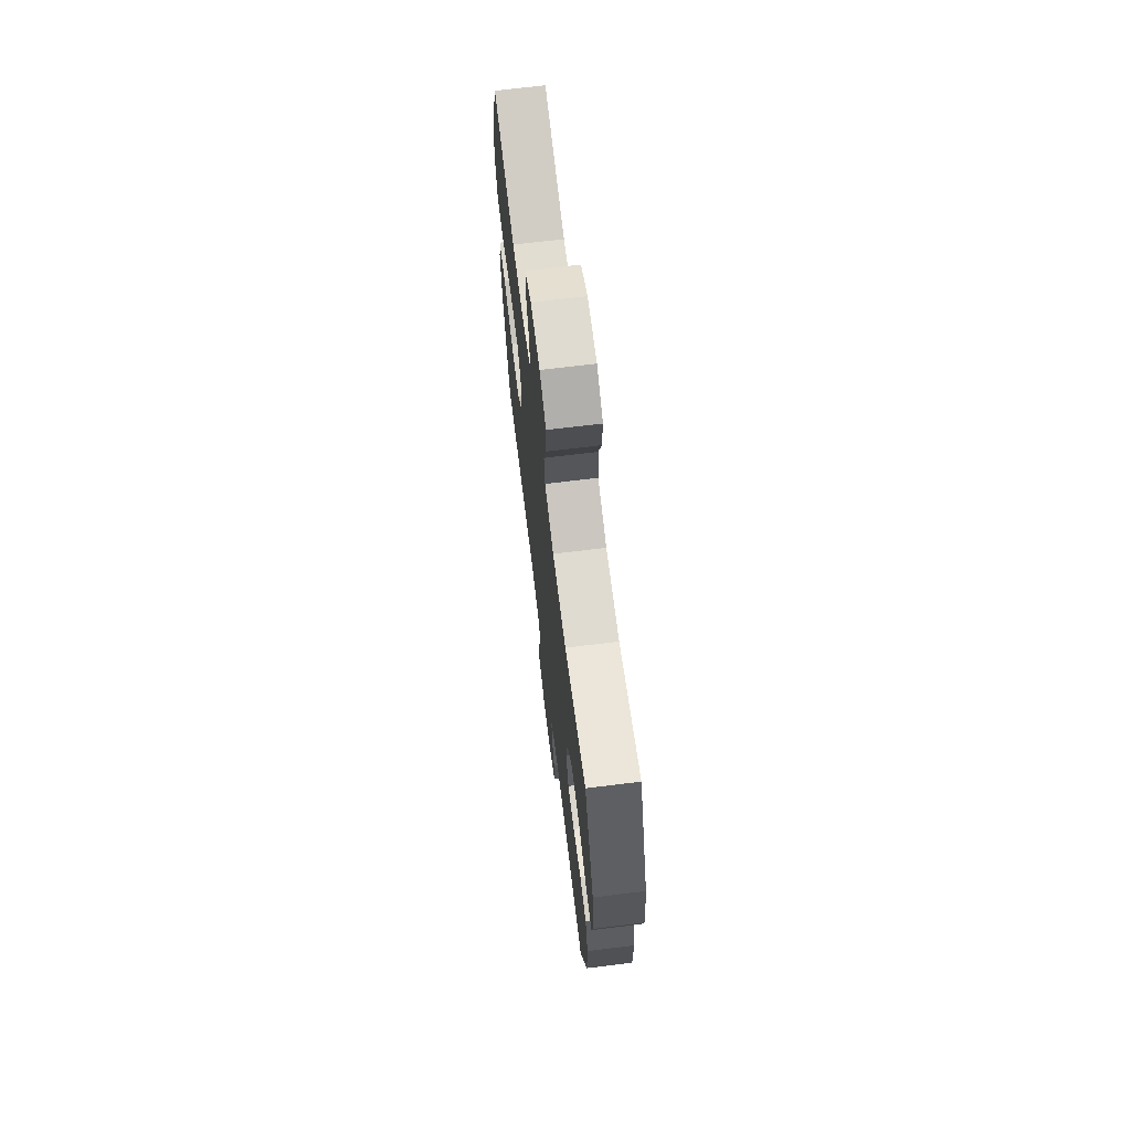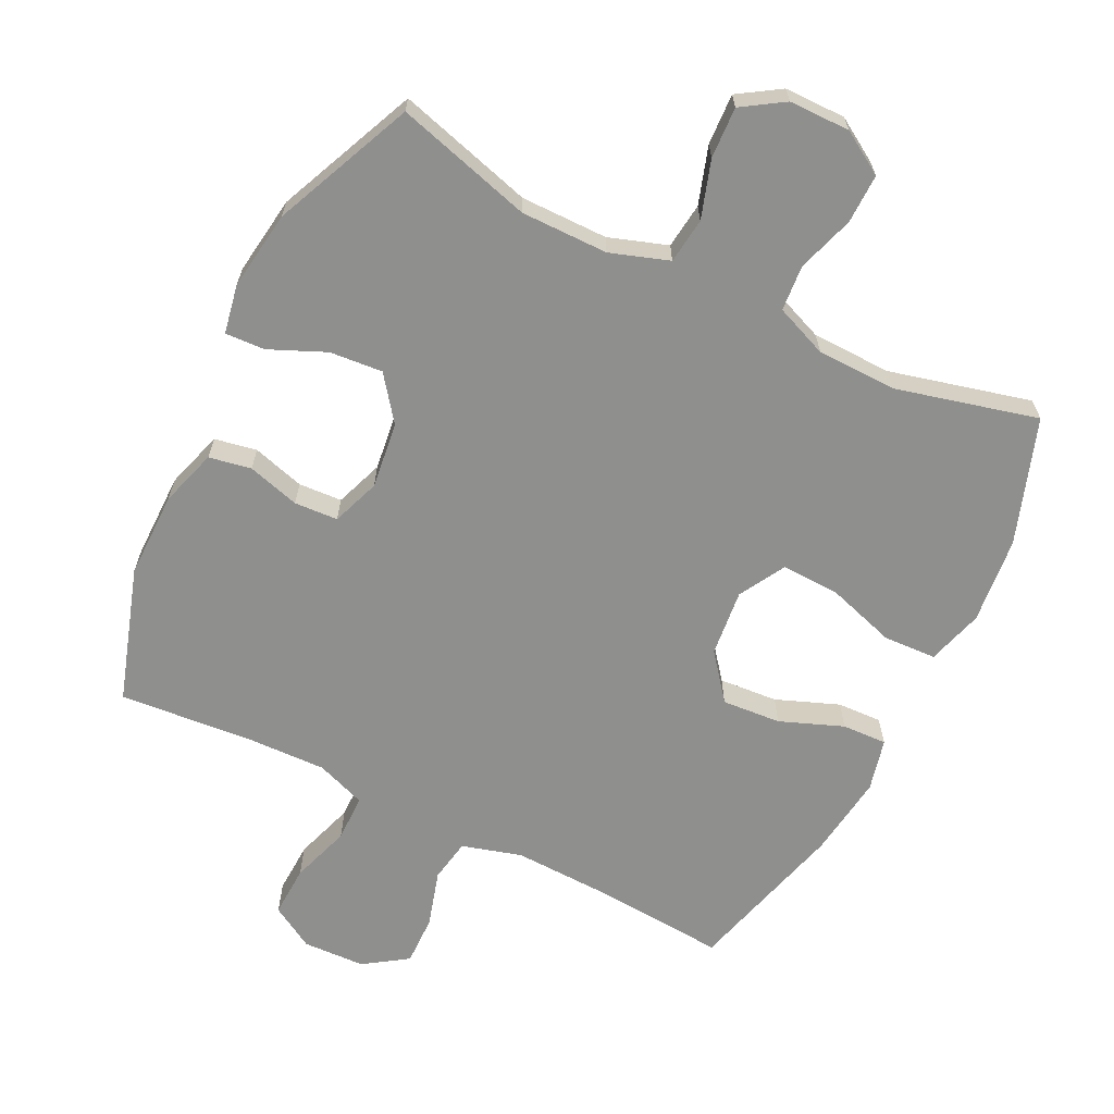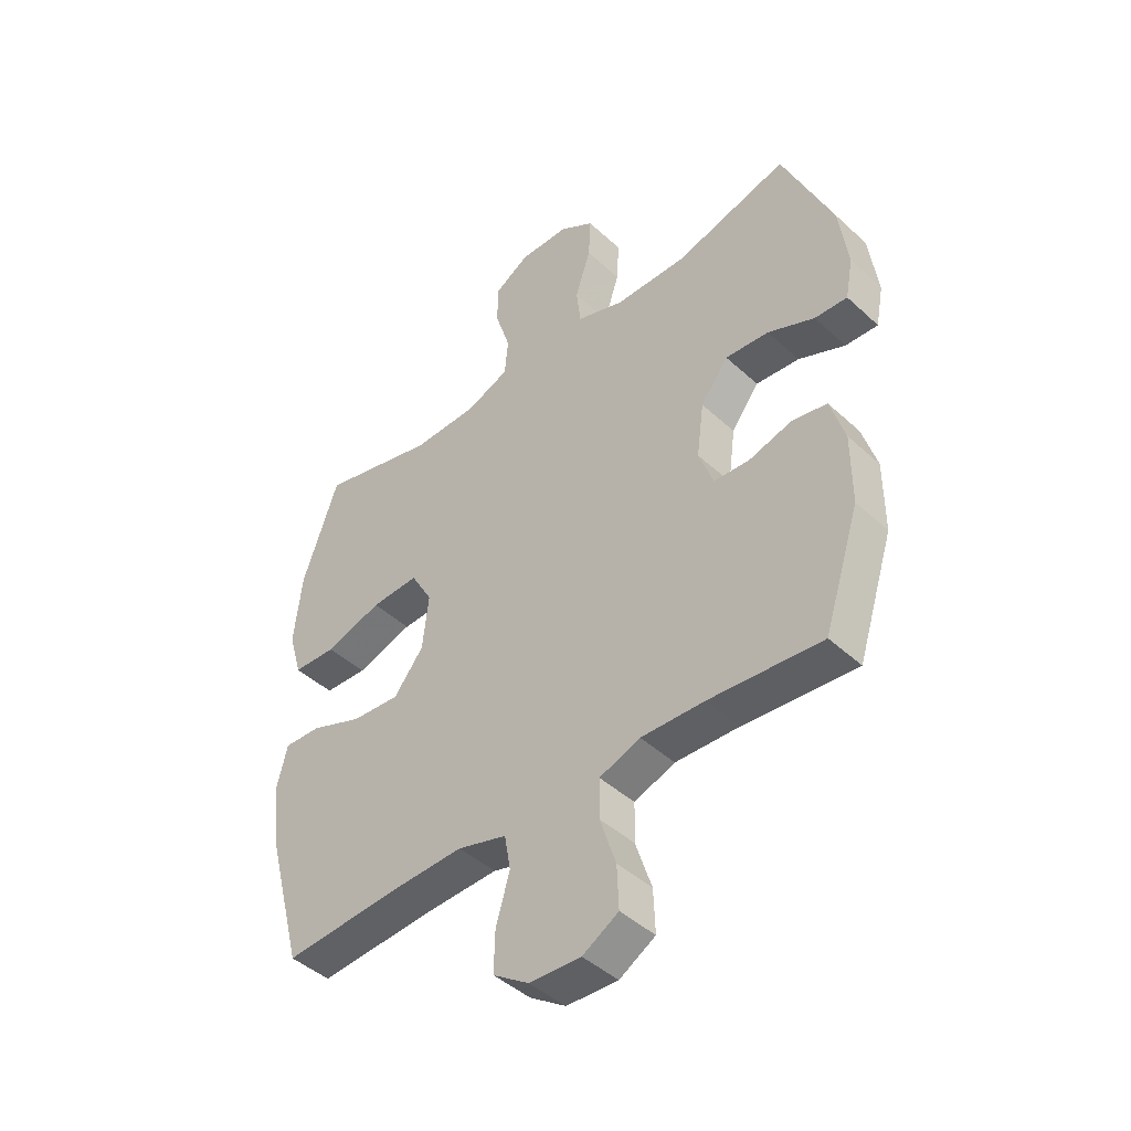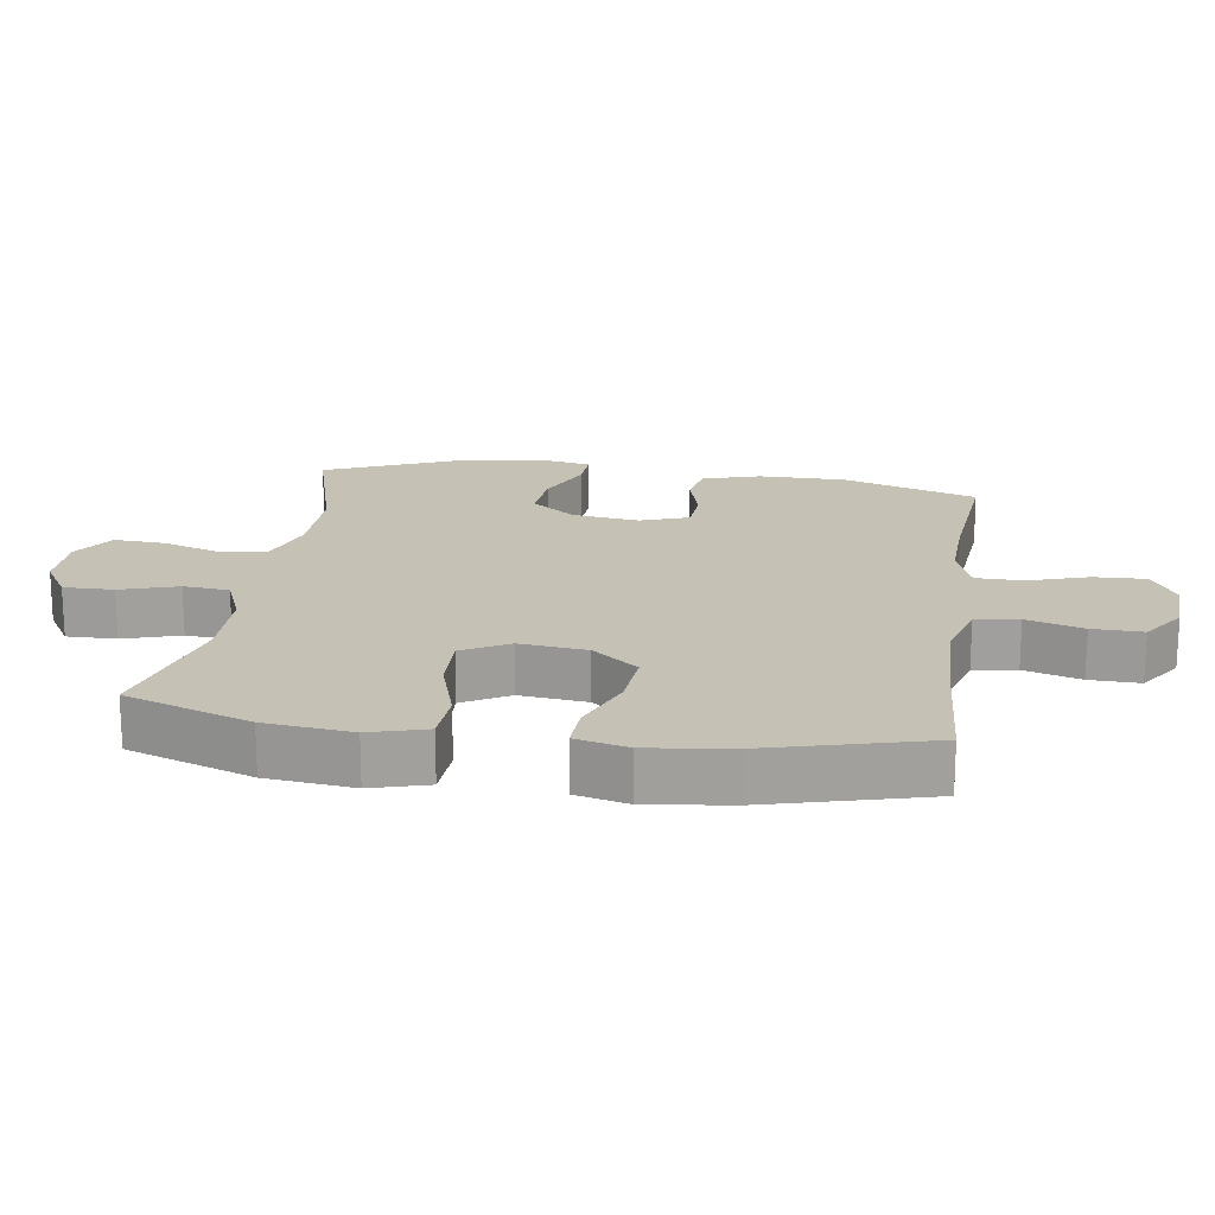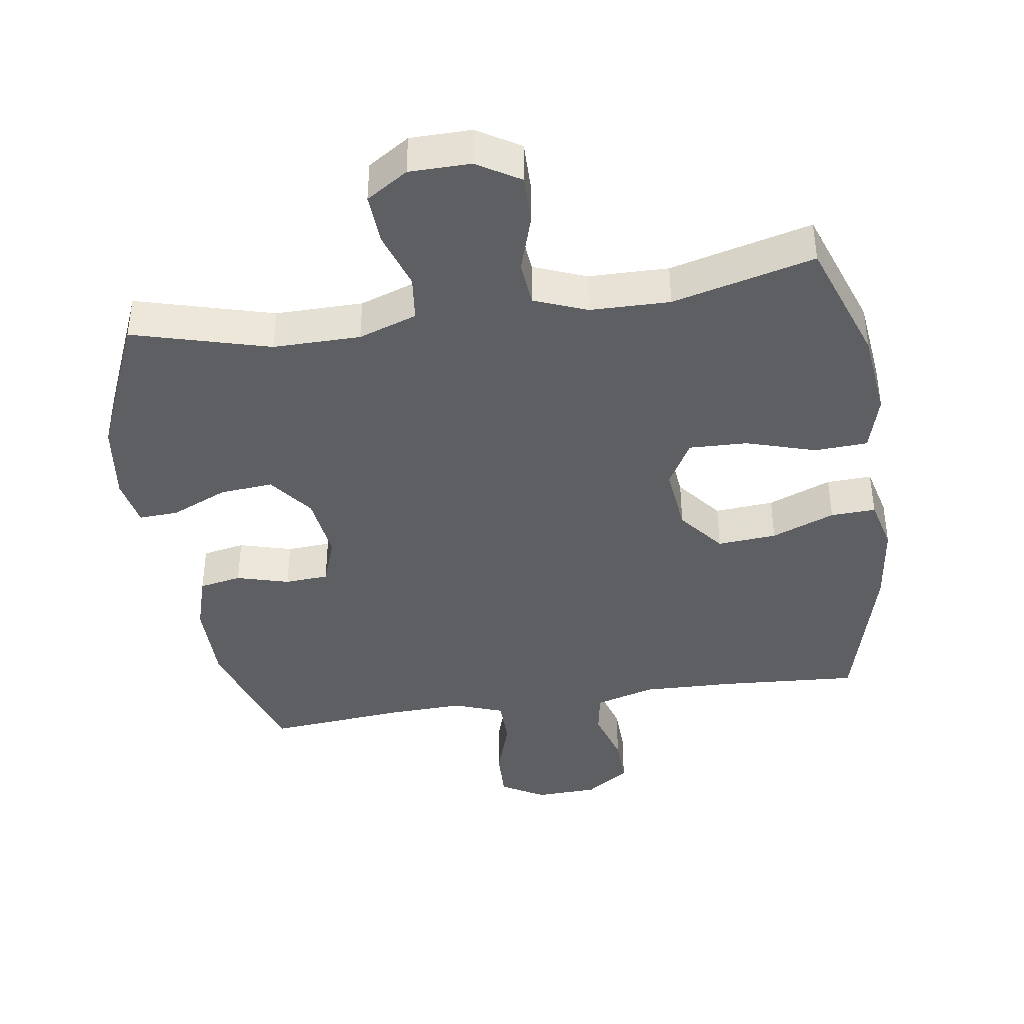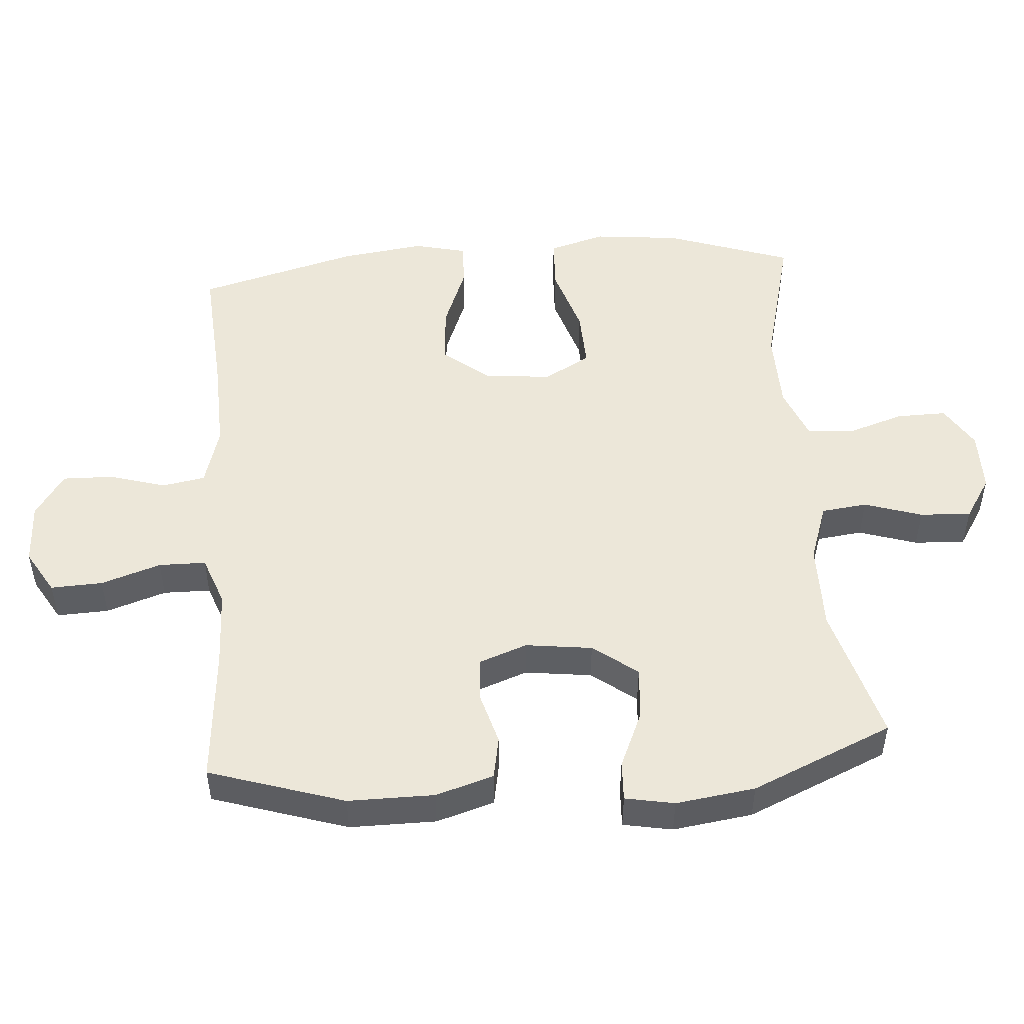
<metadata>
{"format":"obj","ext":"obj","renderer":"f3d","projection":"perspective","resolution":1024,"background":"white","views":[{"elev":69.5,"azim":-97.0,"up":"+Z"},{"elev":-65.2,"azim":-26.5,"up":"+Y"},{"elev":-44.6,"azim":-136.8,"up":"+Z"},{"elev":18.7,"azim":98.5,"up":"+Y"},{"elev":-40.6,"azim":8.7,"up":"+Y"},{"elev":49.9,"azim":-94.5,"up":"+Y"}]}
</metadata>
<code>
v -0.5 0.07 -0.5
v -0.565 0.07 -0.299
v -0.565 0.07 -0.171
v -0.539 0.07 -0.085
v -0.476 0.07 -0.073
v -0.398 0.07 -0.095
v -0.333 0.07 -0.091
v -0.307 0.07 -0.019
v -0.32 0.07 0.08
v -0.37 0.07 0.146
v -0.449 0.07 0.139
v -0.533 0.07 0.102
v -0.592 0.07 0.099
v -0.606 0.07 0.172
v -0.59 0.07 0.29
v -0.5 0.07 0.5
v -0.296 0.07 0.443
v -0.166 0.07 0.444
v -0.079 0.07 0.474
v -0.071 0.07 0.542
v -0.099 0.07 0.628
v -0.103 0.07 0.704
v -0.041 0.07 0.744
v 0.05 0.07 0.745
v 0.114 0.07 0.706
v 0.113 0.07 0.632
v 0.086 0.07 0.547
v 0.092 0.07 0.479
v 0.17 0.07 0.448
v 0.289 0.07 0.446
v 0.5 0.07 0.5
v 0.565 0.07 0.314
v 0.579 0.07 0.185
v 0.555 0.07 0.101
v 0.476 0.07 0.097
v 0.373 0.07 0.129
v 0.286 0.07 0.132
v 0.247 0.07 0.063
v 0.258 0.07 -0.037
v 0.312 0.07 -0.105
v 0.4 0.07 -0.098
v 0.494 0.07 -0.061
v 0.561 0.07 -0.058
v 0.58 0.07 -0.136
v 0.564 0.07 -0.26
v 0.5 0.07 -0.5
v 0.291 0.07 -0.486
v 0.157 0.07 -0.482
v 0.068 0.07 -0.508
v 0.057 0.07 -0.572
v 0.082 0.07 -0.656
v 0.084 0.07 -0.731
v 0.019 0.07 -0.775
v -0.074 0.07 -0.779
v -0.139 0.07 -0.741
v -0.136 0.07 -0.664
v -0.107 0.07 -0.575
v -0.108 0.07 -0.505
v -0.182 0.07 -0.478
v -0.297 0.07 -0.482
v -0.5 0 -0.5
v -0.565 0 -0.299
v -0.565 0 -0.171
v -0.539 0 -0.085
v -0.476 0 -0.073
v -0.398 0 -0.095
v -0.333 0 -0.091
v -0.307 0 -0.019
v -0.32 0 0.08
v -0.37 0 0.146
v -0.449 0 0.139
v -0.533 0 0.102
v -0.592 0 0.099
v -0.606 0 0.172
v -0.59 0 0.29
v -0.5 0 0.5
v -0.296 0 0.443
v -0.166 0 0.444
v -0.079 0 0.474
v -0.071 0 0.542
v -0.099 0 0.628
v -0.103 0 0.704
v -0.041 0 0.744
v 0.05 0 0.745
v 0.114 0 0.706
v 0.113 0 0.632
v 0.086 0 0.547
v 0.092 0 0.479
v 0.17 0 0.448
v 0.289 0 0.446
v 0.5 0 0.5
v 0.565 0 0.314
v 0.579 0 0.185
v 0.555 0 0.101
v 0.476 0 0.097
v 0.373 0 0.129
v 0.286 0 0.132
v 0.247 0 0.063
v 0.258 0 -0.037
v 0.312 0 -0.105
v 0.4 0 -0.098
v 0.494 0 -0.061
v 0.561 0 -0.058
v 0.58 0 -0.136
v 0.564 0 -0.26
v 0.5 0 -0.5
v 0.291 0 -0.486
v 0.157 0 -0.482
v 0.068 0 -0.508
v 0.057 0 -0.572
v 0.082 0 -0.656
v 0.084 0 -0.731
v 0.019 0 -0.775
v -0.074 0 -0.779
v -0.139 0 -0.741
v -0.136 0 -0.664
v -0.107 0 -0.575
v -0.108 0 -0.505
v -0.182 0 -0.478
v -0.297 0 -0.482
f 54 55 56 57
f 54 57 58
f 53 54 58
f 50 51 52 53
f 49 50 53 58
f 48 49 58 59
f 44 45 46 47
f 44 47 48
f 41 42 43 44
f 40 41 44 48
f 39 40 48 59
f 33 34 35 36
f 33 36 37
f 30 31 32 33
f 29 30 33 37
f 28 29 37 38
f 24 25 26 27
f 24 27 28
f 23 24 28
f 20 21 22 23
f 19 20 23 28
f 18 19 28 38
f 14 15 16 17
f 11 12 13 14
f 10 11 14 17
f 9 10 17 18
f 3 4 5 6
f 3 6 7
f 60 1 2 3
f 60 3 7
f 59 60 7 8
f 18 38 39 59
f 8 9 18 59
f 117 116 115 114
f 118 117 114
f 118 114 113
f 113 112 111 110
f 118 113 110 109
f 119 118 109 108
f 107 106 105 104
f 108 107 104
f 104 103 102 101
f 108 104 101 100
f 119 108 100 99
f 96 95 94 93
f 97 96 93
f 93 92 91 90
f 97 93 90 89
f 98 97 89 88
f 87 86 85 84
f 88 87 84
f 88 84 83
f 83 82 81 80
f 88 83 80 79
f 98 88 79 78
f 77 76 75 74
f 74 73 72 71
f 77 74 71 70
f 78 77 70 69
f 66 65 64 63
f 67 66 63
f 63 62 61 120
f 67 63 120
f 68 67 120 119
f 119 99 98 78
f 119 78 69 68
f 1 61 62 2
f 2 62 63 3
f 3 63 64 4
f 4 64 65 5
f 5 65 66 6
f 6 66 67 7
f 7 67 68 8
f 8 68 69 9
f 9 69 70 10
f 10 70 71 11
f 11 71 72 12
f 12 72 73 13
f 13 73 74 14
f 14 74 75 15
f 15 75 76 16
f 16 76 77 17
f 17 77 78 18
f 18 78 79 19
f 19 79 80 20
f 20 80 81 21
f 21 81 82 22
f 22 82 83 23
f 23 83 84 24
f 24 84 85 25
f 25 85 86 26
f 26 86 87 27
f 27 87 88 28
f 28 88 89 29
f 29 89 90 30
f 30 90 91 31
f 31 91 92 32
f 32 92 93 33
f 33 93 94 34
f 34 94 95 35
f 35 95 96 36
f 36 96 97 37
f 37 97 98 38
f 38 98 99 39
f 39 99 100 40
f 40 100 101 41
f 41 101 102 42
f 42 102 103 43
f 43 103 104 44
f 44 104 105 45
f 45 105 106 46
f 46 106 107 47
f 47 107 108 48
f 48 108 109 49
f 49 109 110 50
f 50 110 111 51
f 51 111 112 52
f 52 112 113 53
f 53 113 114 54
f 54 114 115 55
f 55 115 116 56
f 56 116 117 57
f 57 117 118 58
f 58 118 119 59
f 59 119 120 60
f 60 120 61 1

</code>
